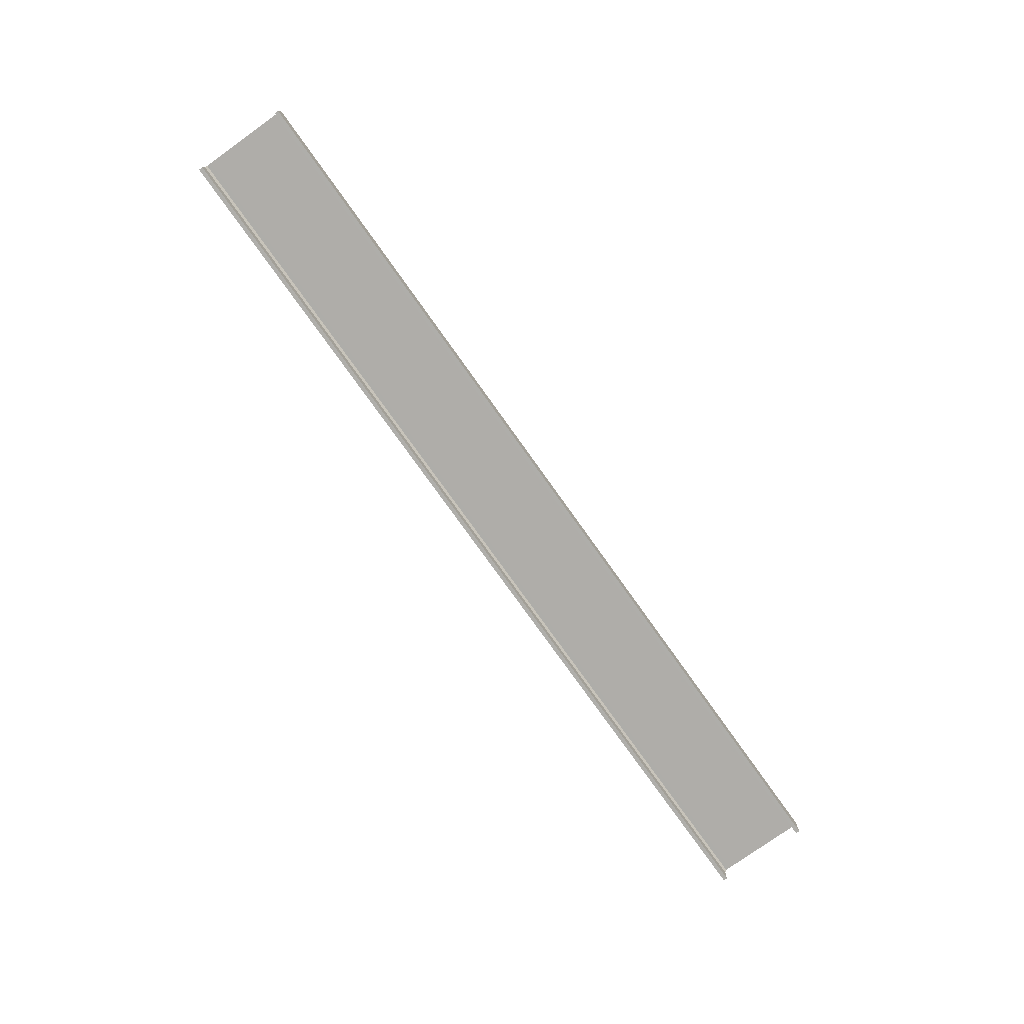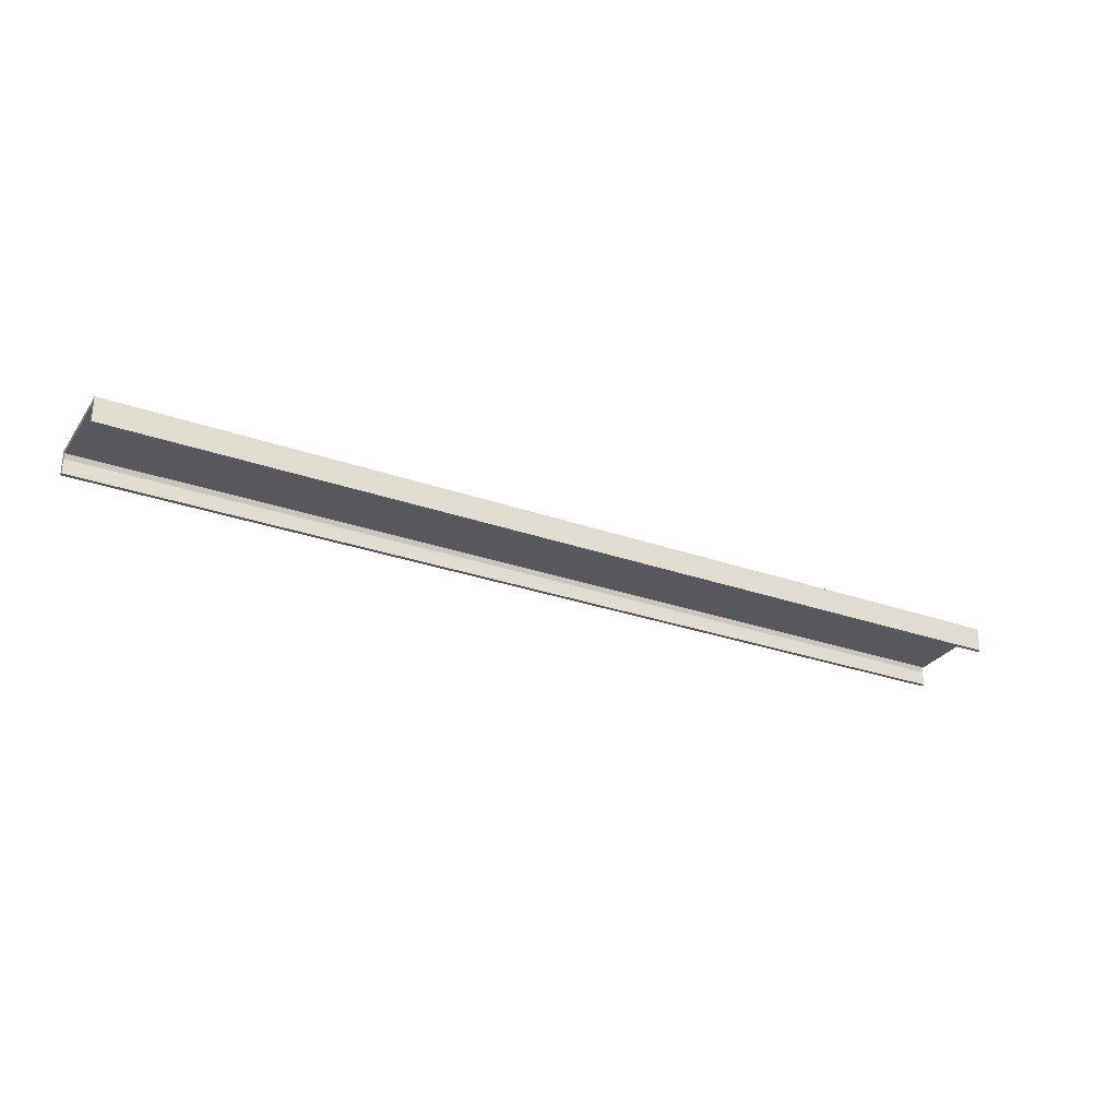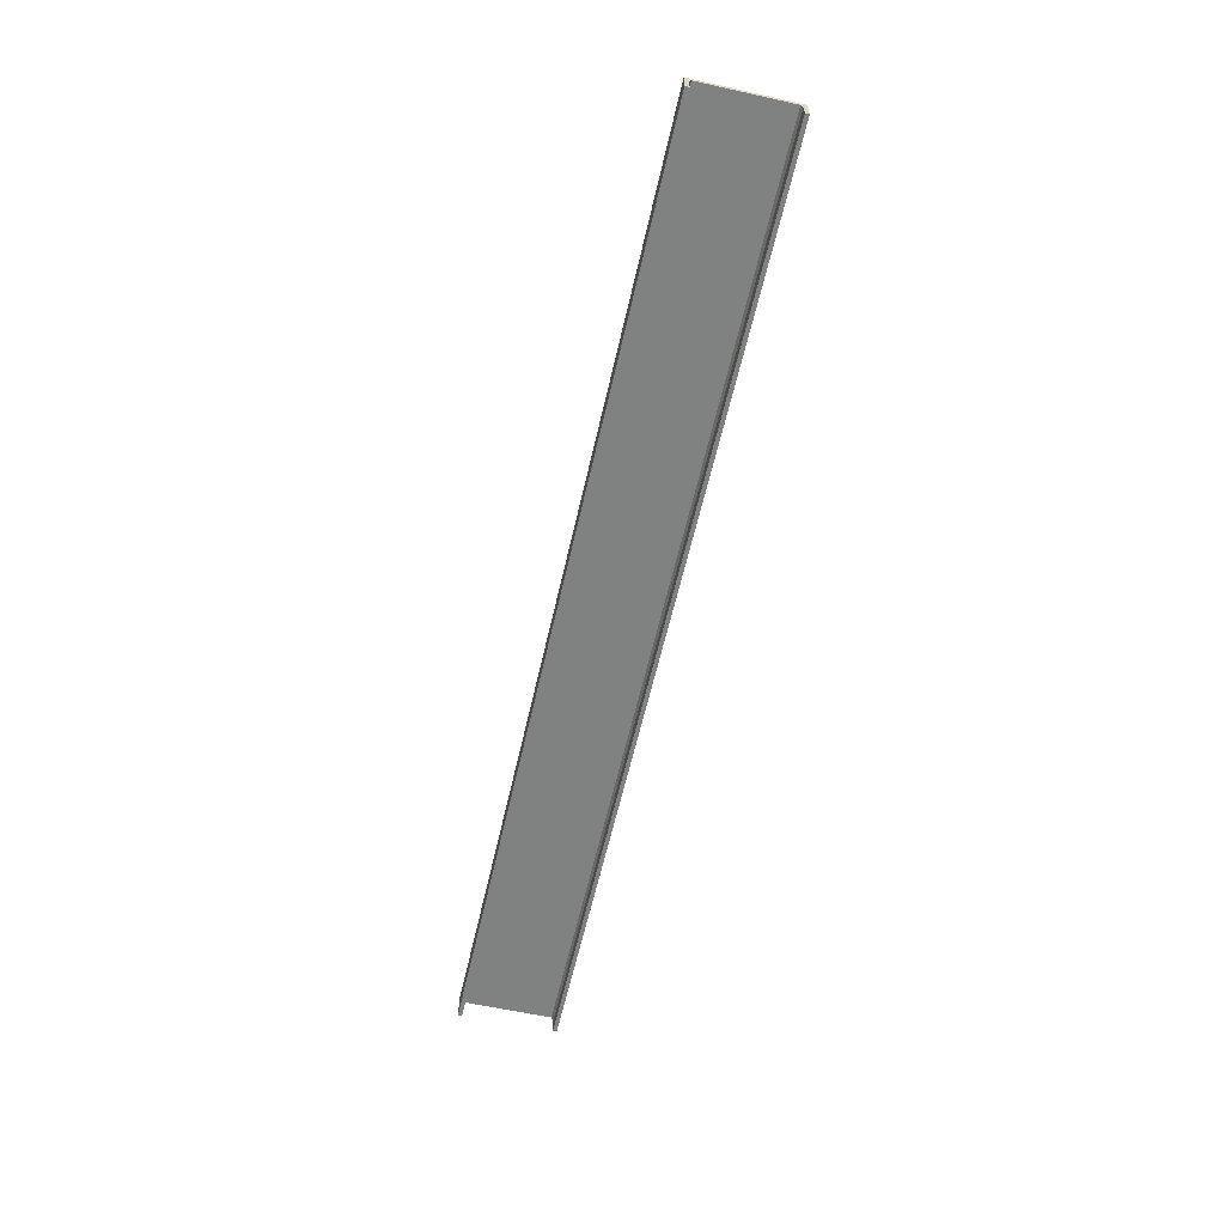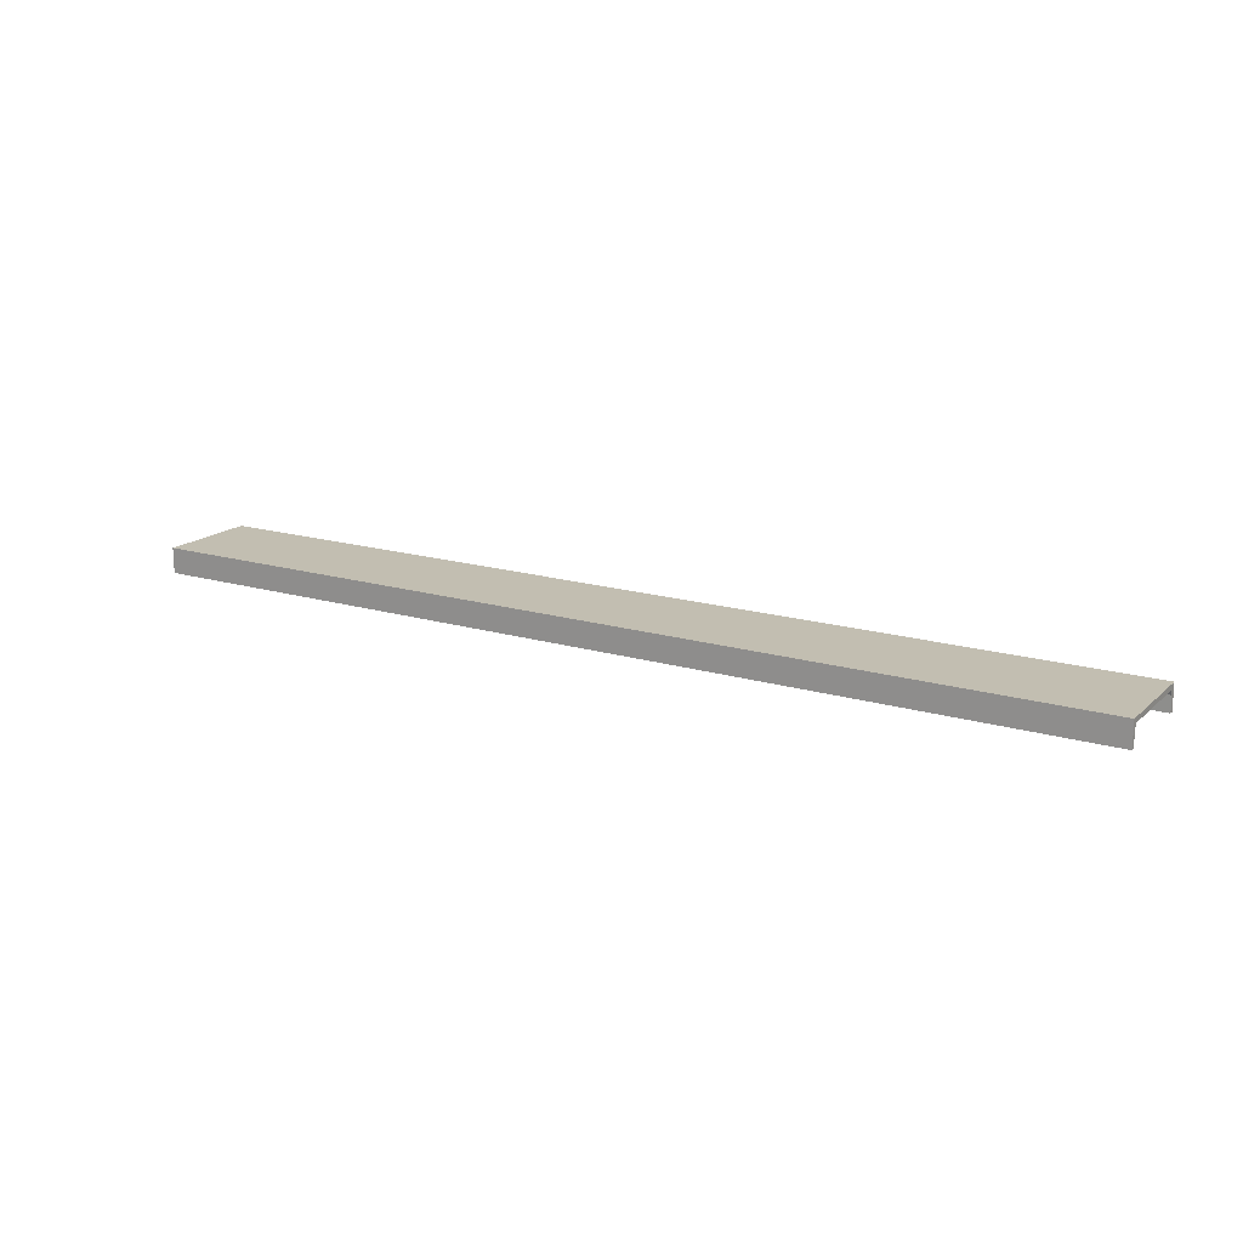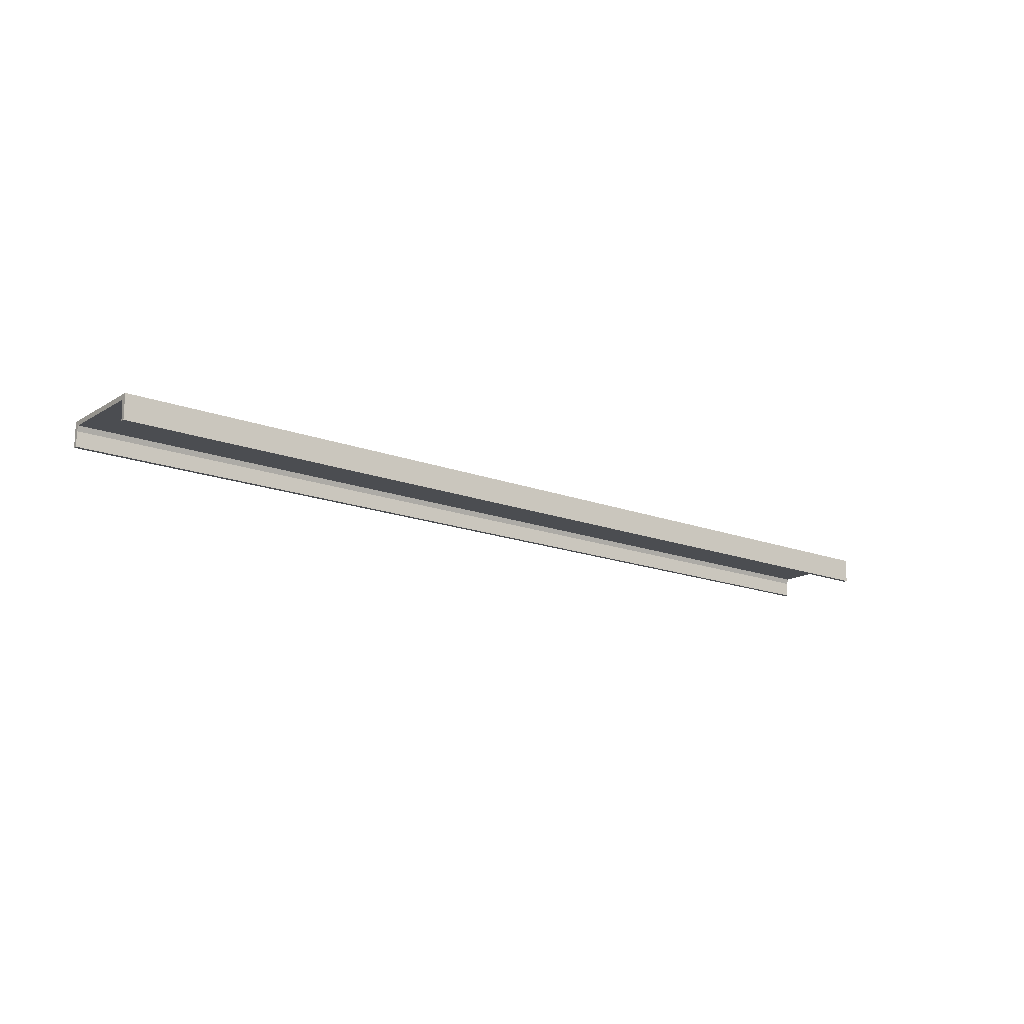
<metadata>
{"format":"obj","ext":"obj","renderer":"f3d","projection":"perspective","resolution":1024,"background":"white","views":[{"elev":-77.4,"azim":-54.5,"up":"+Y"},{"elev":-28.8,"azim":-27.8,"up":"+Y"},{"elev":-60.3,"azim":77.3,"up":"+Y"},{"elev":17.1,"azim":-149.1,"up":"+Y"},{"elev":-16.1,"azim":141.5,"up":"+Y"}]}
</metadata>
<code>
o 741
v 2229 1865 9.6
v 2229 1865 9.592
v 2229 1865 9.6
v 2231 1865 9.592
v 2229 1865 9.592
v 2231 1865 9.588
v 2229 1865 9.588
v 2231 1865 9.6
v 2231 1865 9.6
v 2229 1865 9.6
v 2231 1865 9.592
v 2231 1865 9.4
v 2231 1865 9.6
v 2231 1865 9.579
v 2231 1865 9.6
v 2231 1865 9.592
v 2229 1865 9.592
v 2231 1865 9.592
v 2231 1865 9.4
v 2229 1865 9.4
v 2229 1865 9.4
v 2229 1865 9.4
v 2229 1865 9.421
v 2229 1865 9.592
v 2231 1865 9.588
v 2231 1865 9.6
v 2231 1865 9.579
v 2229 1865 9.408
v 2229 1865 9.408
v 2229 1865 9.4
v 2229 1865 9.408
v 2231 1865 9.4
v 2231 1865 9.408
v 2231 1865 9.408
v 2231 1865 9.408
v 2229 1865 9.408
v 2229 1865 9.412
v 2231 1865 9.412
v 2231 1865 9.4
v 2231 1865 9.408
v 2231 1865 9.412
v 2231 1865 9.421
v 2231 1865 9.579
v 2231 1865 9.588
v 2229 1865 9.579
v 2231 1865 9.408
v 2229 1865 9.412
v 2229 1865 9.4
v 2229 1865 9.421
v 2229 1865 9.6
v 2229 1865 9.592
v 2229 1865 9.588
v 2229 1865 9.579
v 2229 1865 9.421
v 2229 1865 9.412
v 2231 1865 9.421
f 1 2 3
f 4 2 5
f 6 5 7
f 8 4 9
f 8 10 3
f 8 2 11
f 12 10 13
f 9 14 12
f 1 15 13
f 16 15 11
f 17 15 3
f 17 18 11
f 1 19 20
f 12 21 20
f 22 23 1
f 24 25 18
f 26 18 25
f 26 25 27
f 28 21 29
f 30 31 22
f 30 19 32
f 30 33 29
f 12 33 32
f 31 33 34
f 35 21 32
f 35 36 29
f 37 34 38
f 35 39 40
f 40 39 41
f 42 37 41
f 41 39 42
f 42 39 43
f 43 23 42
f 44 45 43
f 46 47 36
f 48 36 47
f 48 47 49
f 17 50 51
f 51 50 52
f 52 50 53
f 53 6 52
f 53 50 54
f 54 14 53
f 55 56 54

</code>
